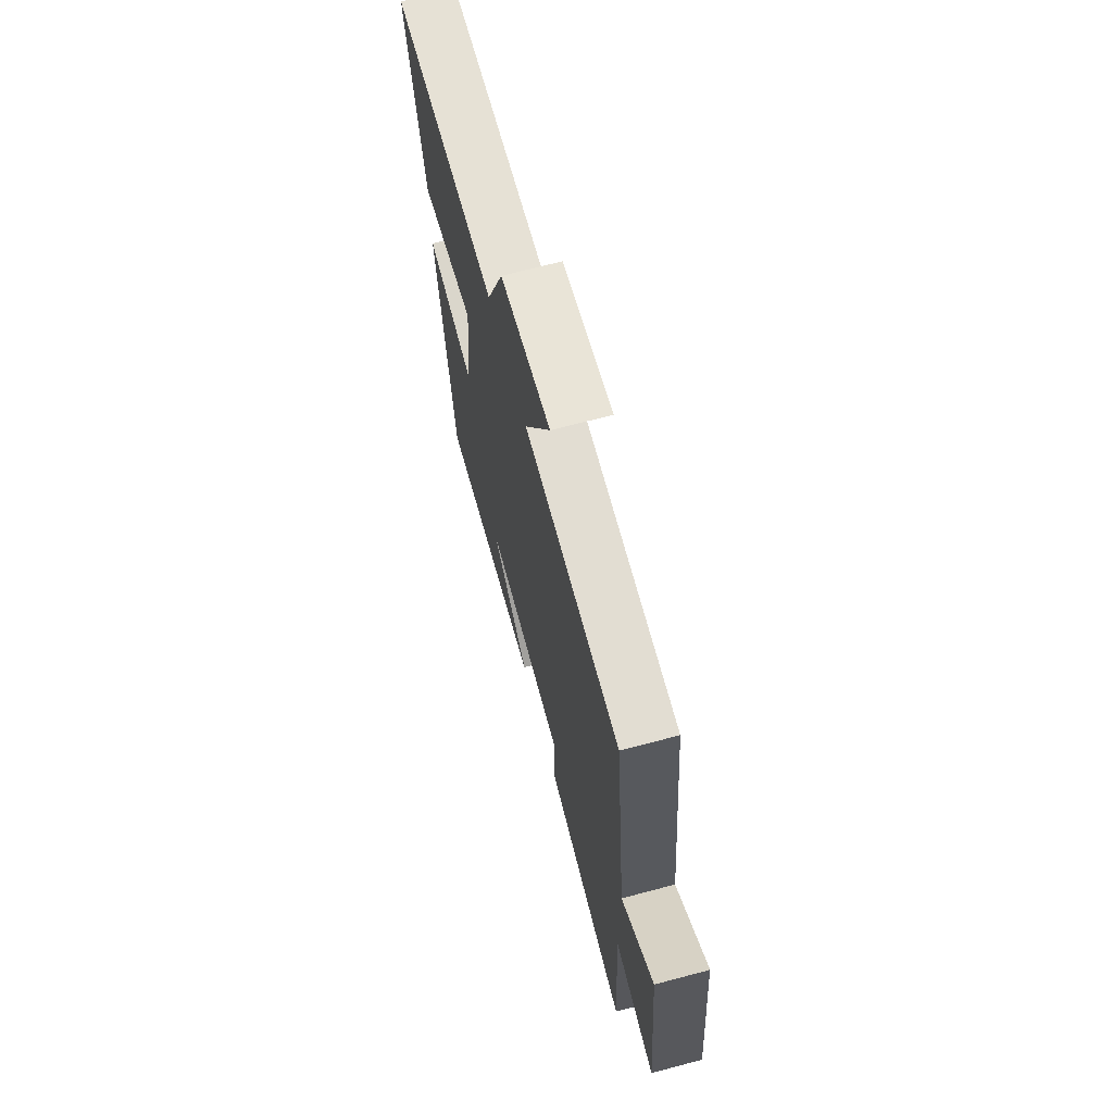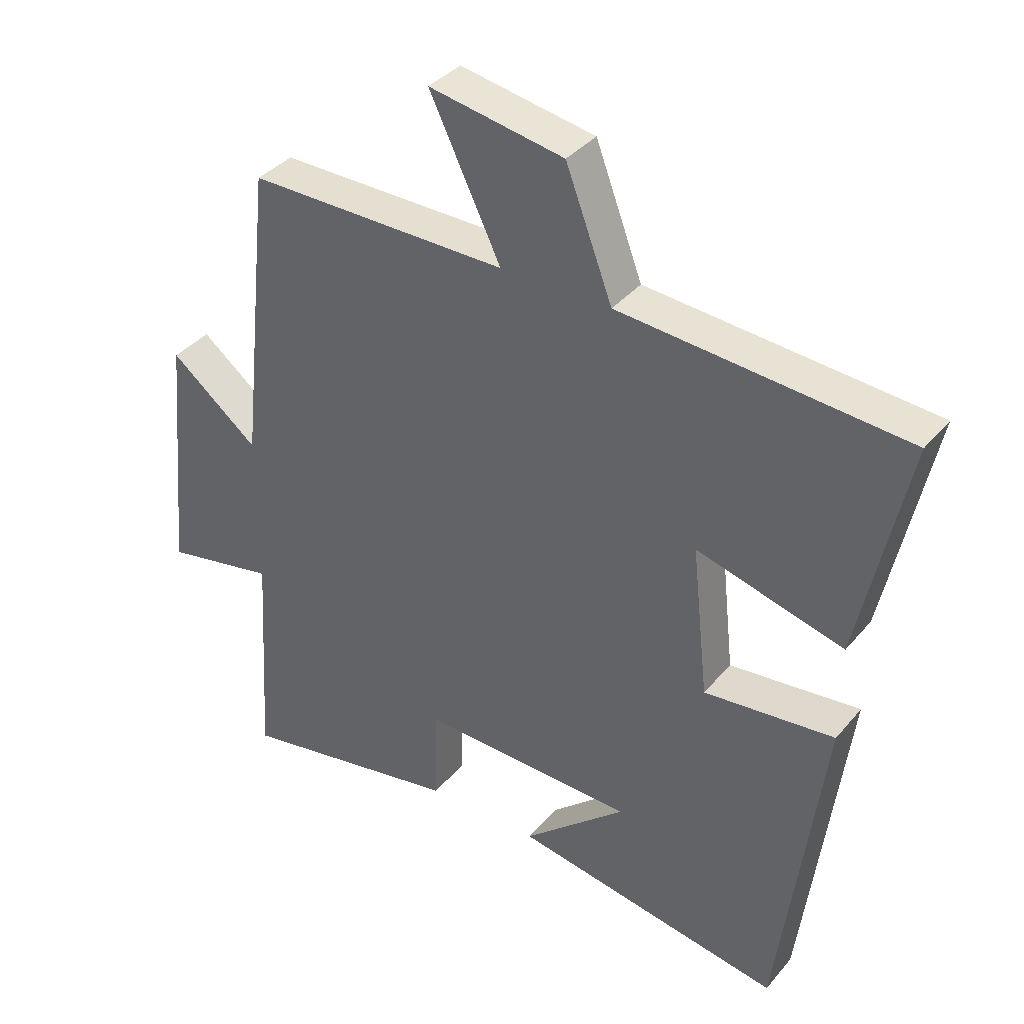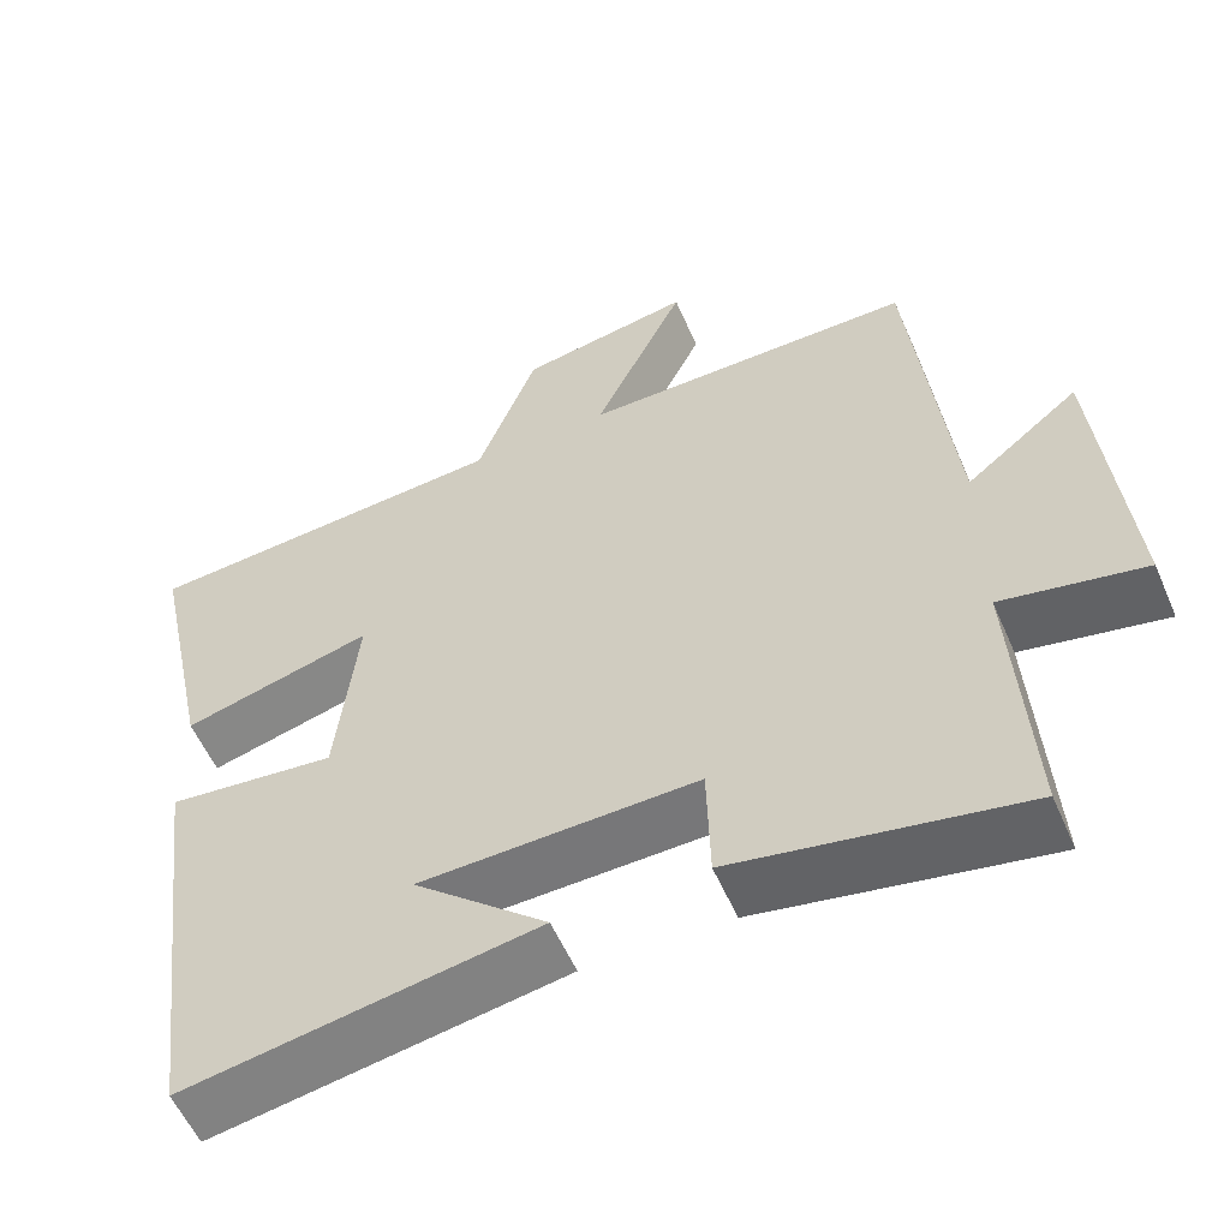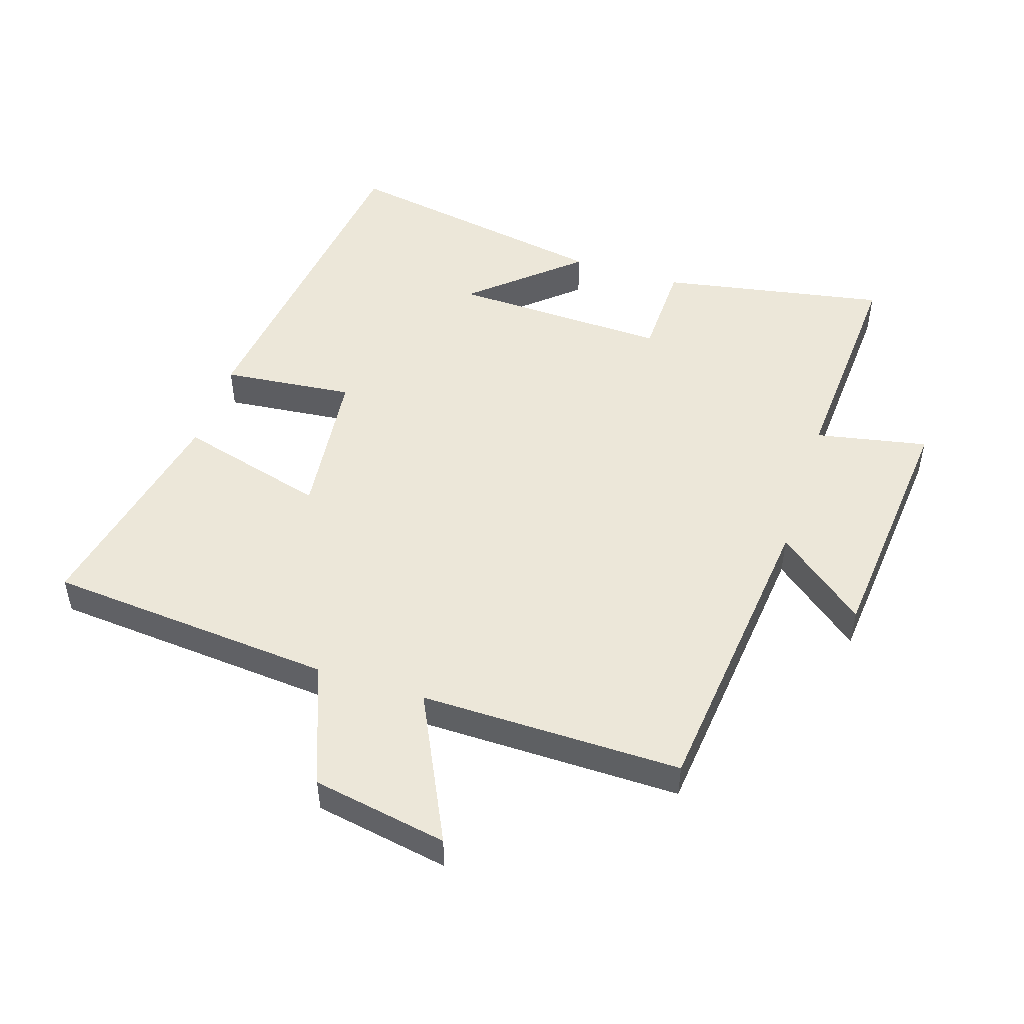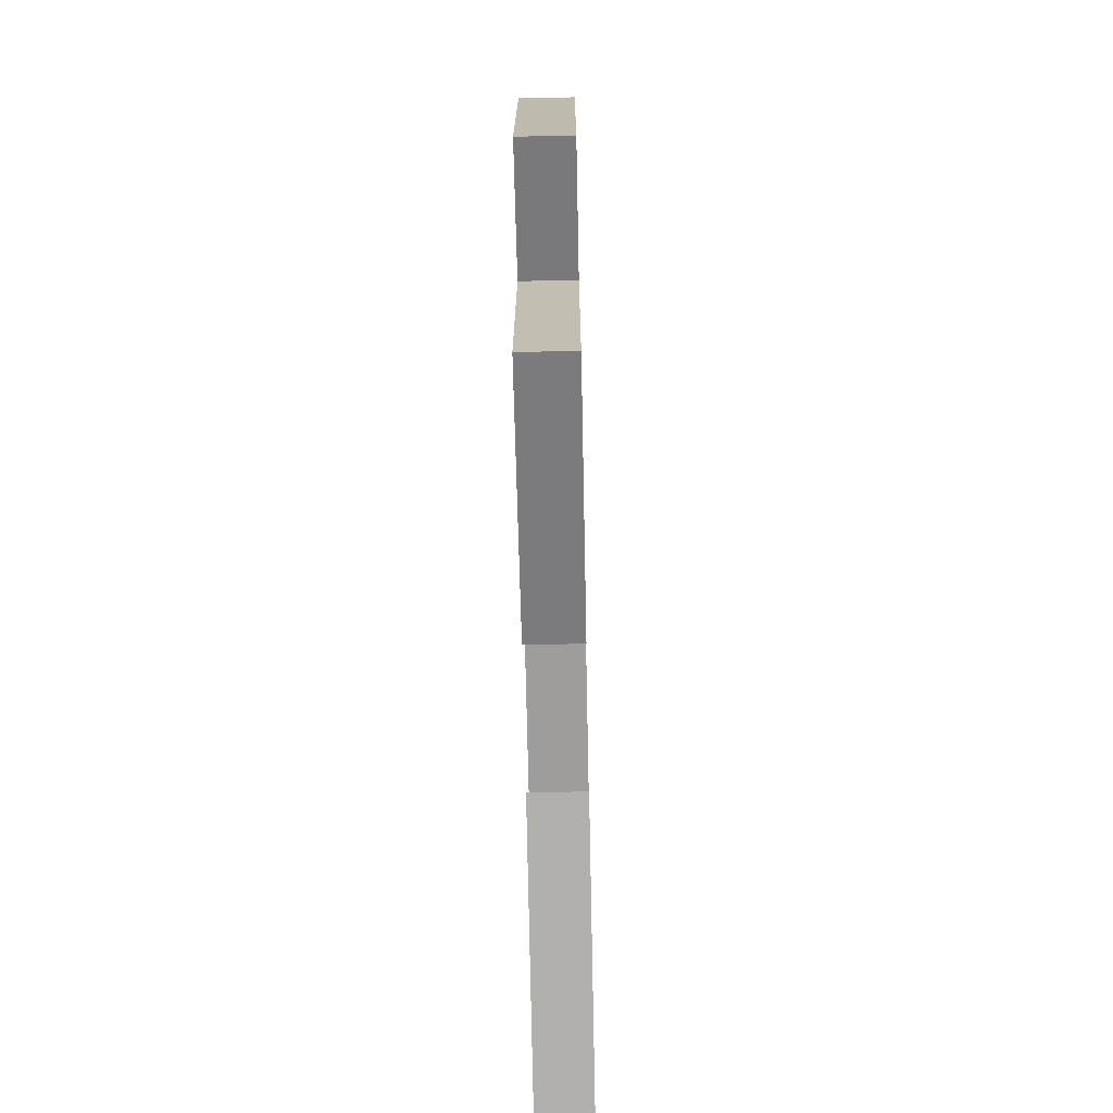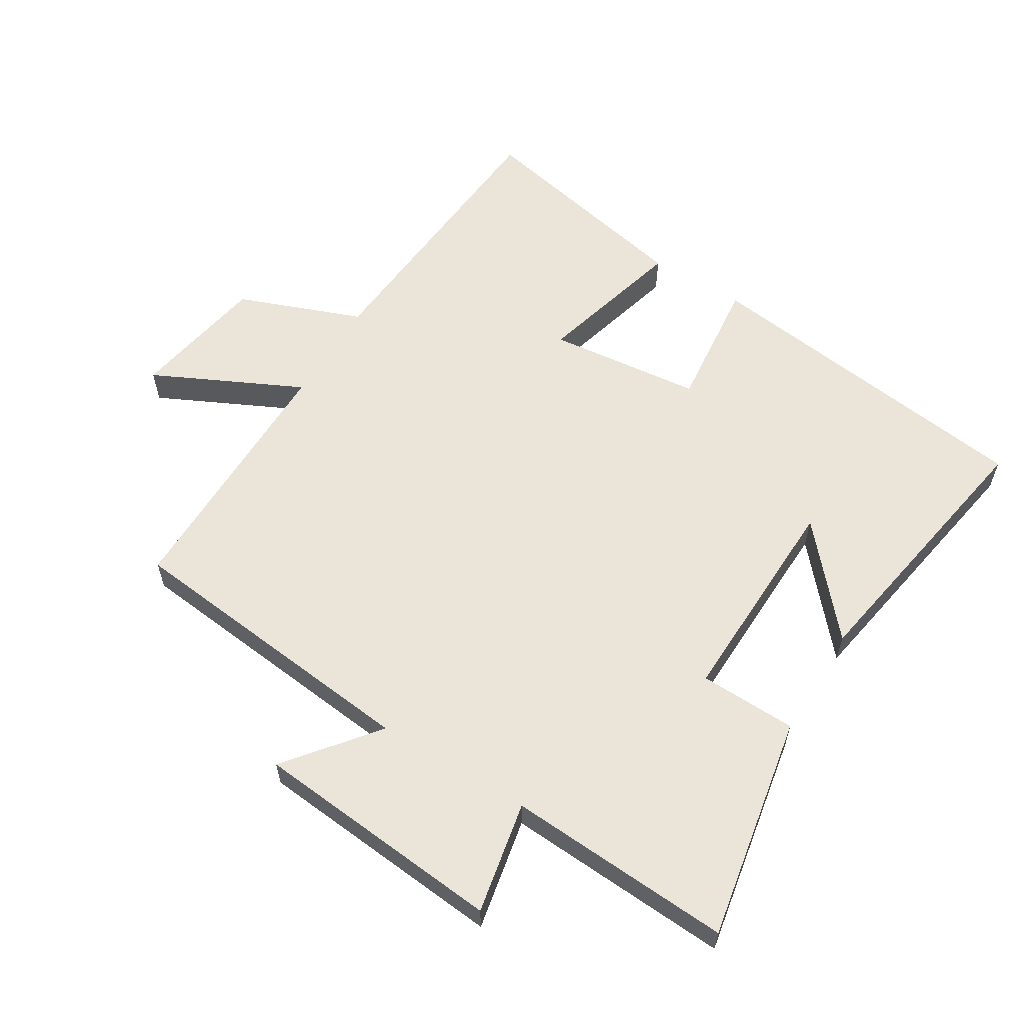
<metadata>
{"format":"obj","ext":"obj","renderer":"f3d","projection":"perspective","resolution":1024,"background":"white","views":[{"elev":68.7,"azim":75.1,"up":"+Z"},{"elev":37.0,"azim":-145.3,"up":"+Z"},{"elev":-56.4,"azim":23.3,"up":"+Z"},{"elev":49.7,"azim":17.8,"up":"+Y"},{"elev":-68.9,"azim":91.2,"up":"+Z"},{"elev":59.6,"azim":121.4,"up":"+Y"}]}
</metadata>
<code>
v -0.432 0.07 -0.574
v -0.5 0.07 -0.042
v -0.296 0.07 -0.063
v -0.27 0.07 0.175
v -0.5 0.07 0.112
v -0.574 0.07 0.463
v -0.128 0.07 0.5
v -0.055 0.07 0.692
v 0.155 0.07 0.73
v 0.044 0.07 0.5
v 0.45 0.07 0.504
v 0.5 0.07 0.032
v 0.638 0.07 0.142
v 0.674 0.07 -0.248
v 0.5 0.07 -0.214
v 0.521 0.07 -0.564
v 0.171 0.07 -0.5
v 0.167 0.07 -0.349
v -0.169 0.07 -0.359
v -0.007 0.07 -0.5
v -0.432 0 -0.574
v -0.5 0 -0.042
v -0.296 0 -0.063
v -0.27 0 0.175
v -0.5 0 0.112
v -0.574 0 0.463
v -0.128 0 0.5
v -0.055 0 0.692
v 0.155 0 0.73
v 0.044 0 0.5
v 0.45 0 0.504
v 0.5 0 0.032
v 0.638 0 0.142
v 0.674 0 -0.248
v 0.5 0 -0.214
v 0.521 0 -0.564
v 0.171 0 -0.5
v 0.167 0 -0.349
v -0.169 0 -0.359
v -0.007 0 -0.5
f 19 20 1
f 15 16 17 18
f 15 18 19
f 12 13 14 15
f 10 11 12 15
f 10 15 19
f 7 8 9 10
f 4 5 6 7
f 3 4 7 10
f 19 1 2 3
f 3 10 19
f 21 40 39
f 38 37 36 35
f 39 38 35
f 35 34 33 32
f 35 32 31 30
f 39 35 30
f 30 29 28 27
f 27 26 25 24
f 30 27 24 23
f 23 22 21 39
f 39 30 23
f 1 21 22 2
f 2 22 23 3
f 3 23 24 4
f 4 24 25 5
f 5 25 26 6
f 6 26 27 7
f 7 27 28 8
f 8 28 29 9
f 9 29 30 10
f 10 30 31 11
f 11 31 32 12
f 12 32 33 13
f 13 33 34 14
f 14 34 35 15
f 15 35 36 16
f 16 36 37 17
f 17 37 38 18
f 18 38 39 19
f 19 39 40 20
f 20 40 21 1

</code>
